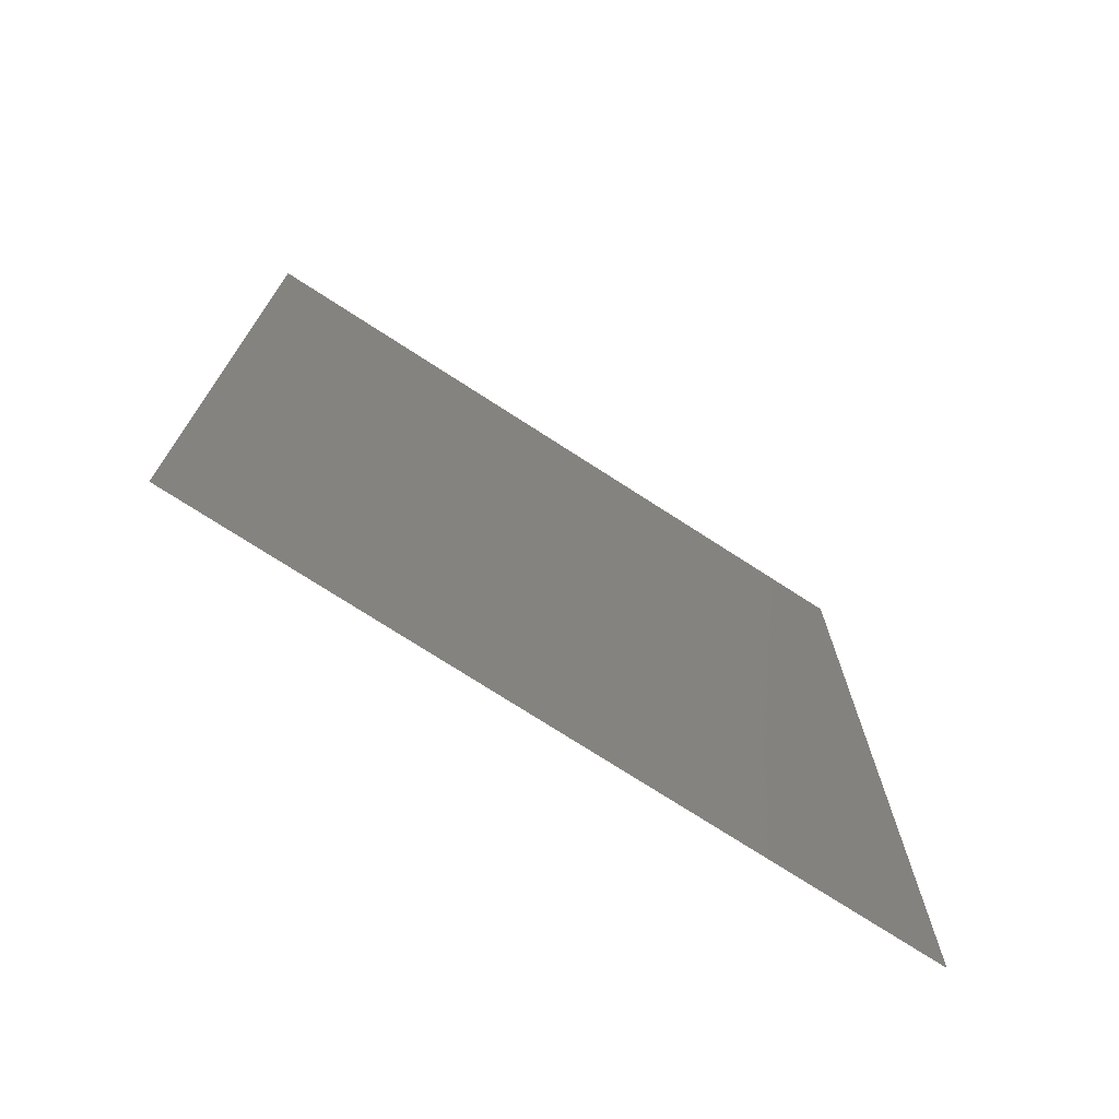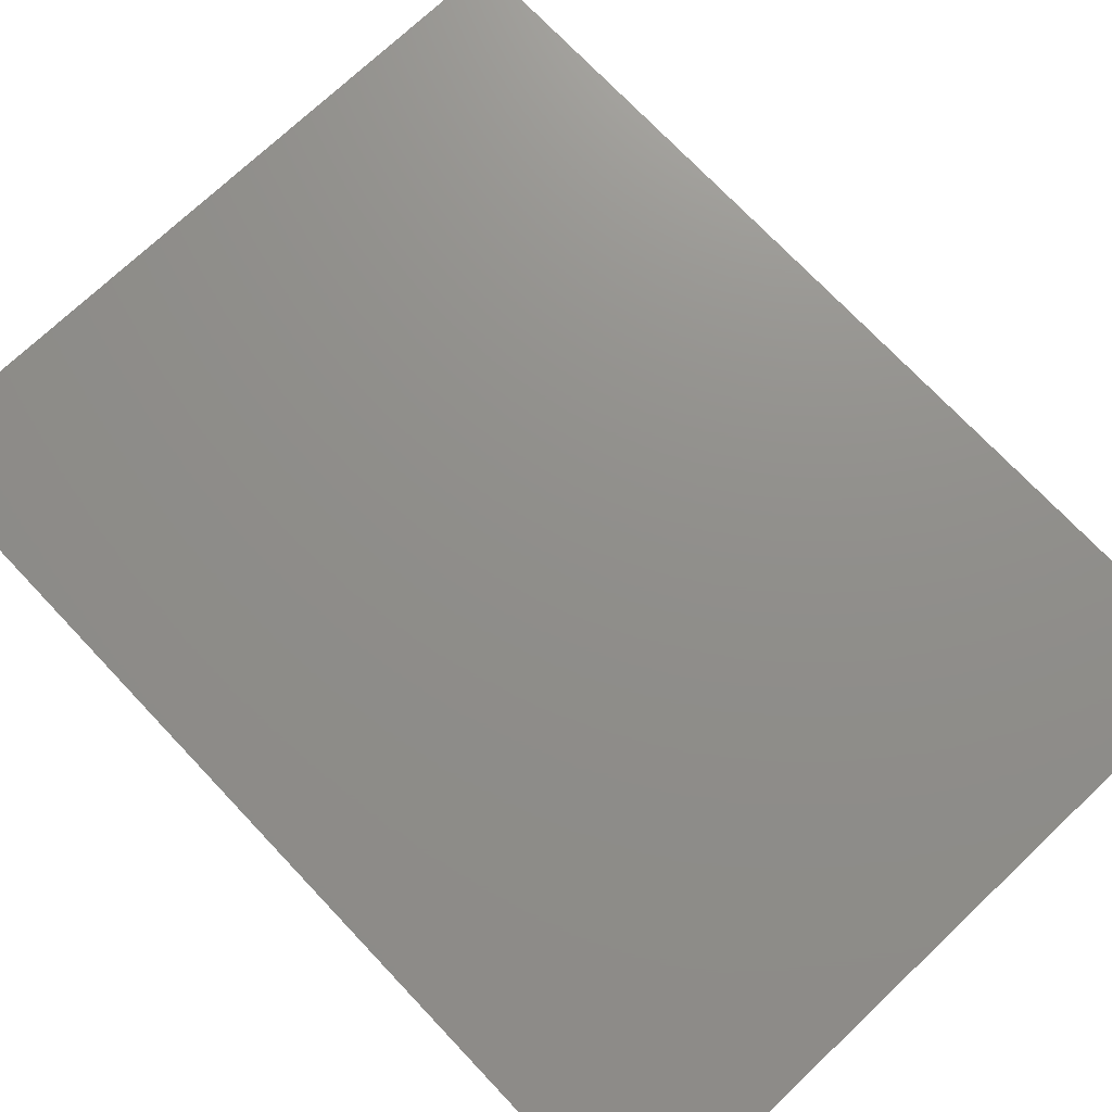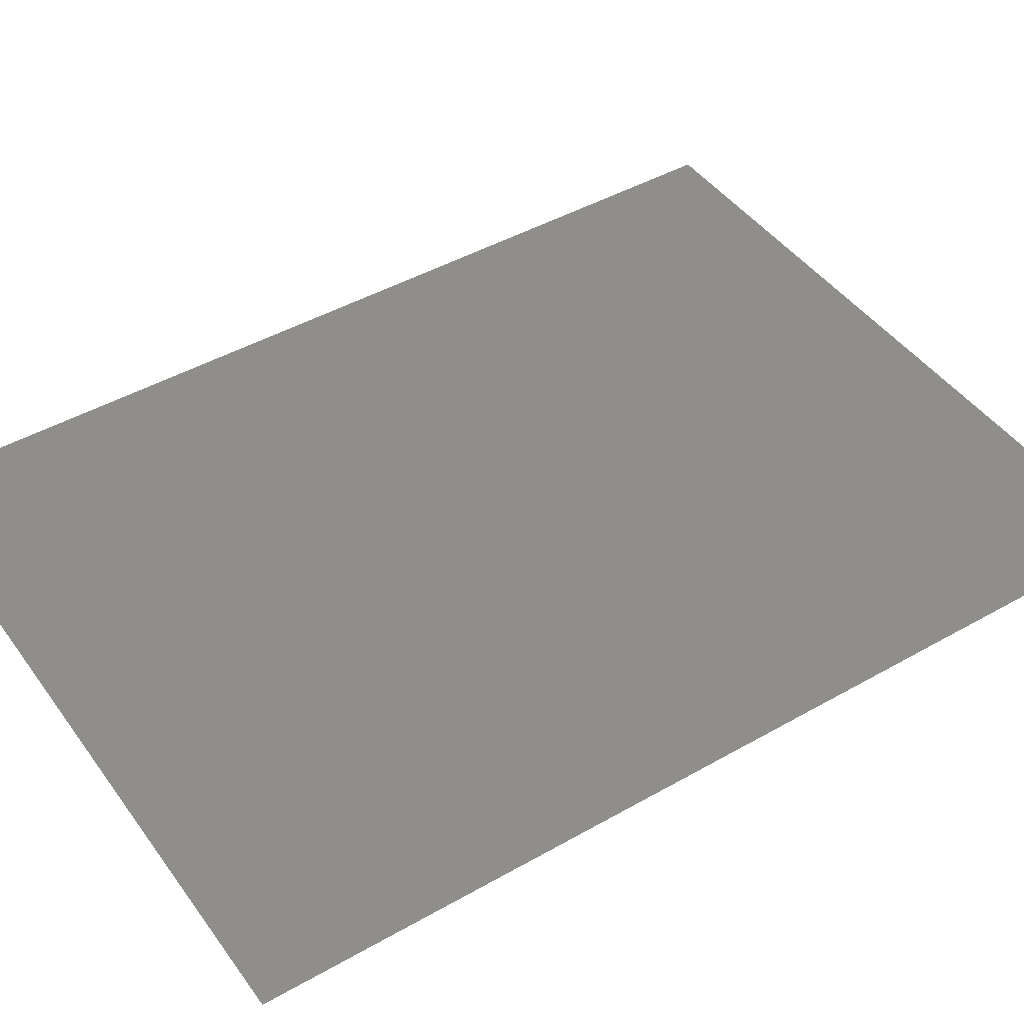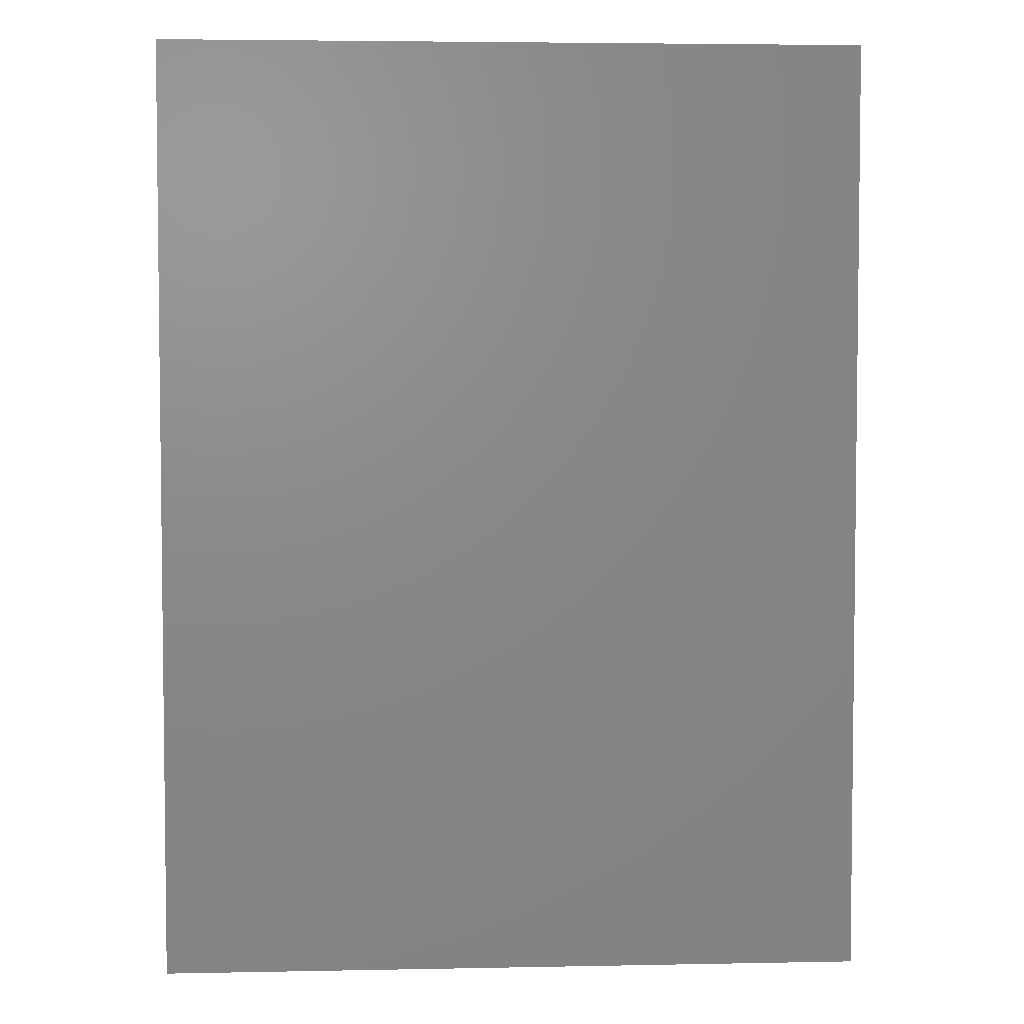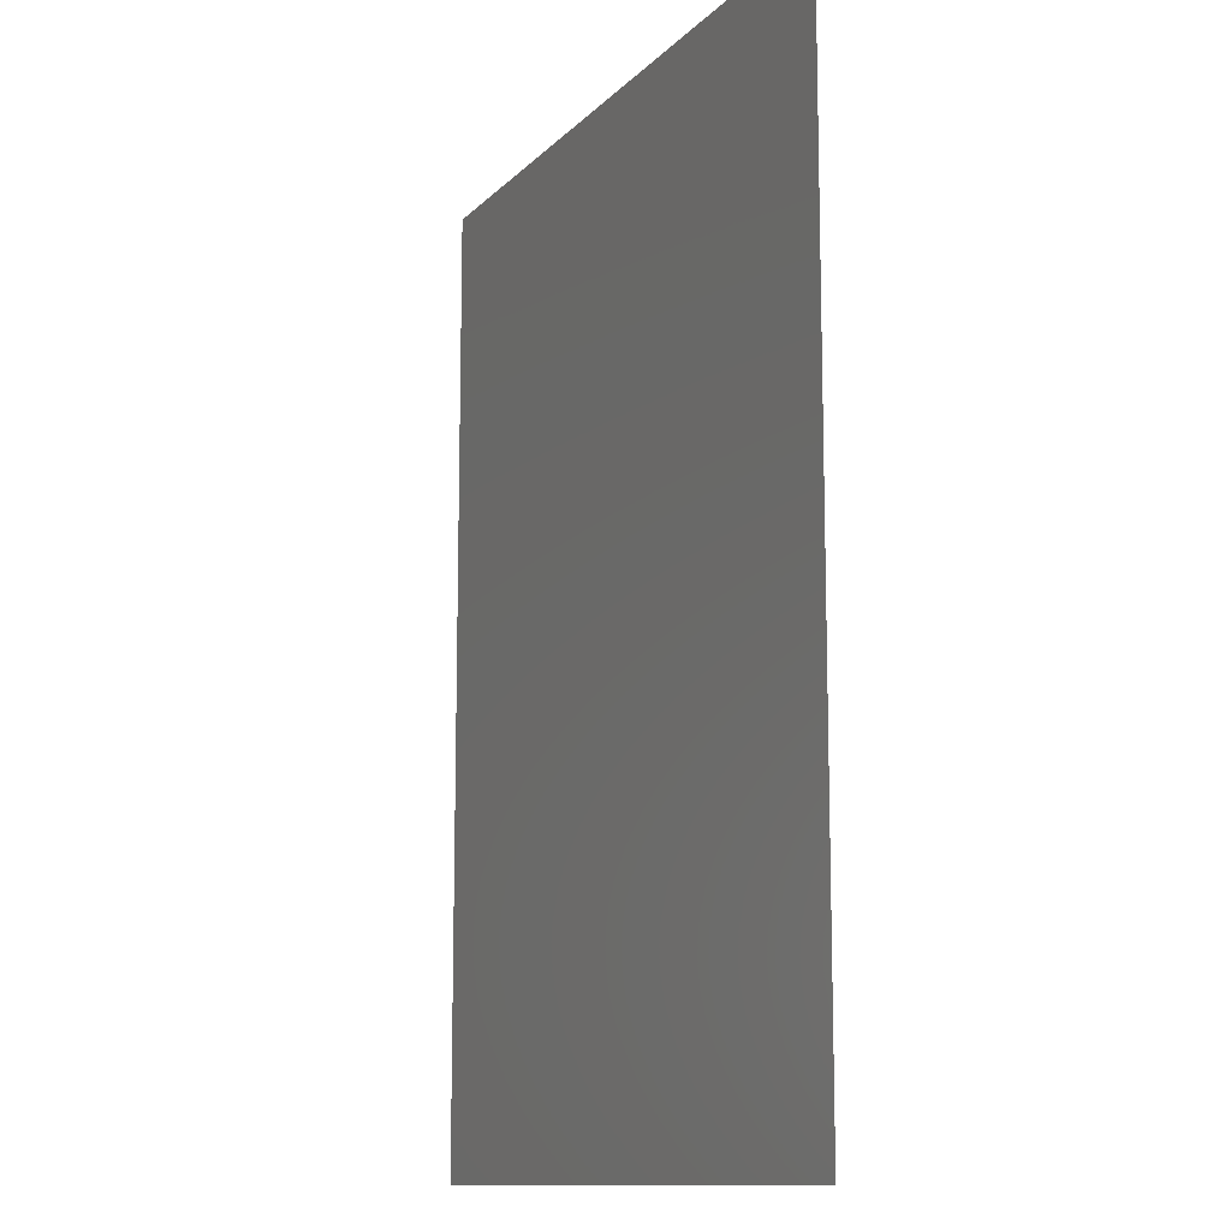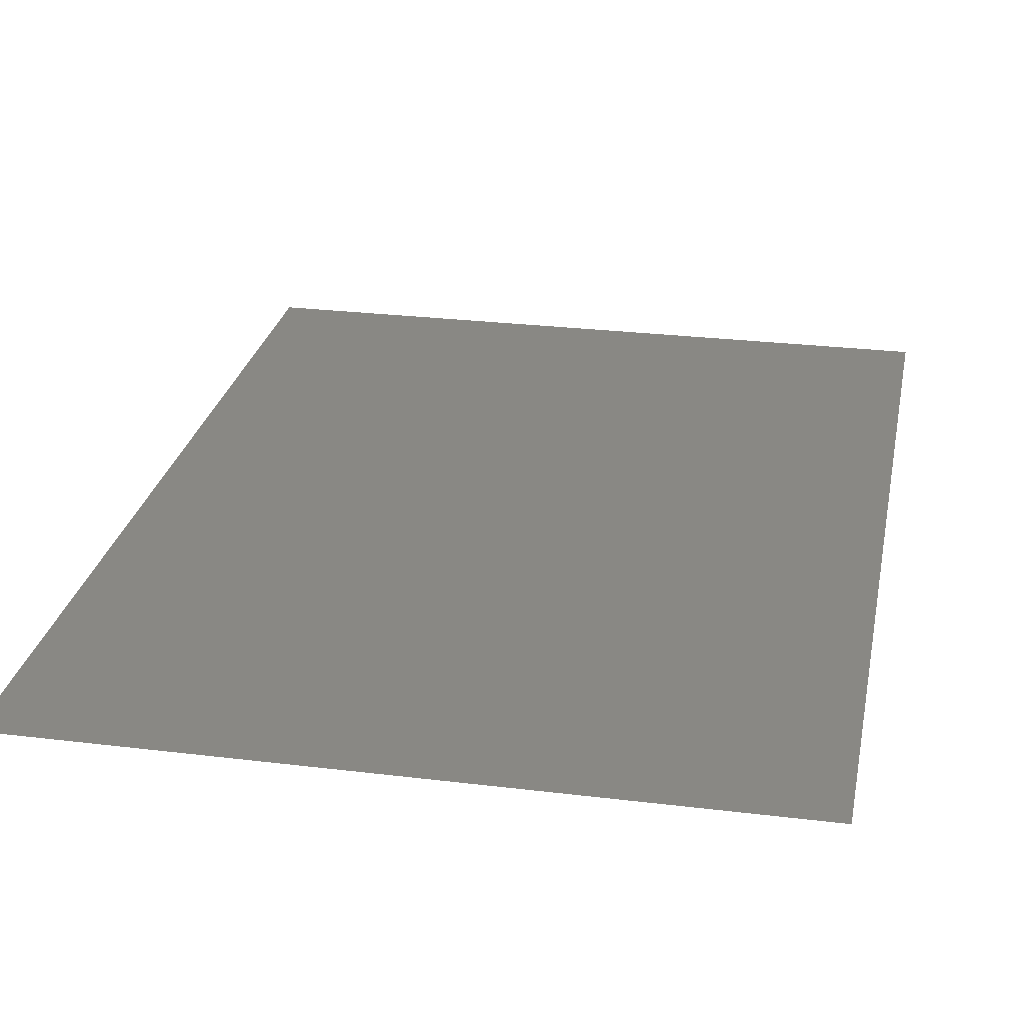
<metadata>
{"format":"stl","ext":"stl","renderer":"f3d","projection":"perspective","resolution":1024,"background":"white","views":[{"elev":-74.2,"azim":147.1,"up":"+Y"},{"elev":73.2,"azim":-43.4,"up":"+Z"},{"elev":44.8,"azim":56.5,"up":"+Z"},{"elev":4.3,"azim":176.3,"up":"+Y"},{"elev":-12.0,"azim":64.4,"up":"+Y"},{"elev":26.6,"azim":-169.1,"up":"+Z"}]}
</metadata>
<code>
# stl→obj: 4 verts, 2 faces
v 0.75 2 20
v -0.75 2 20
v -0.75 0 20
v 0.75 0 20
f 1 2 3
f 1 3 4

</code>
